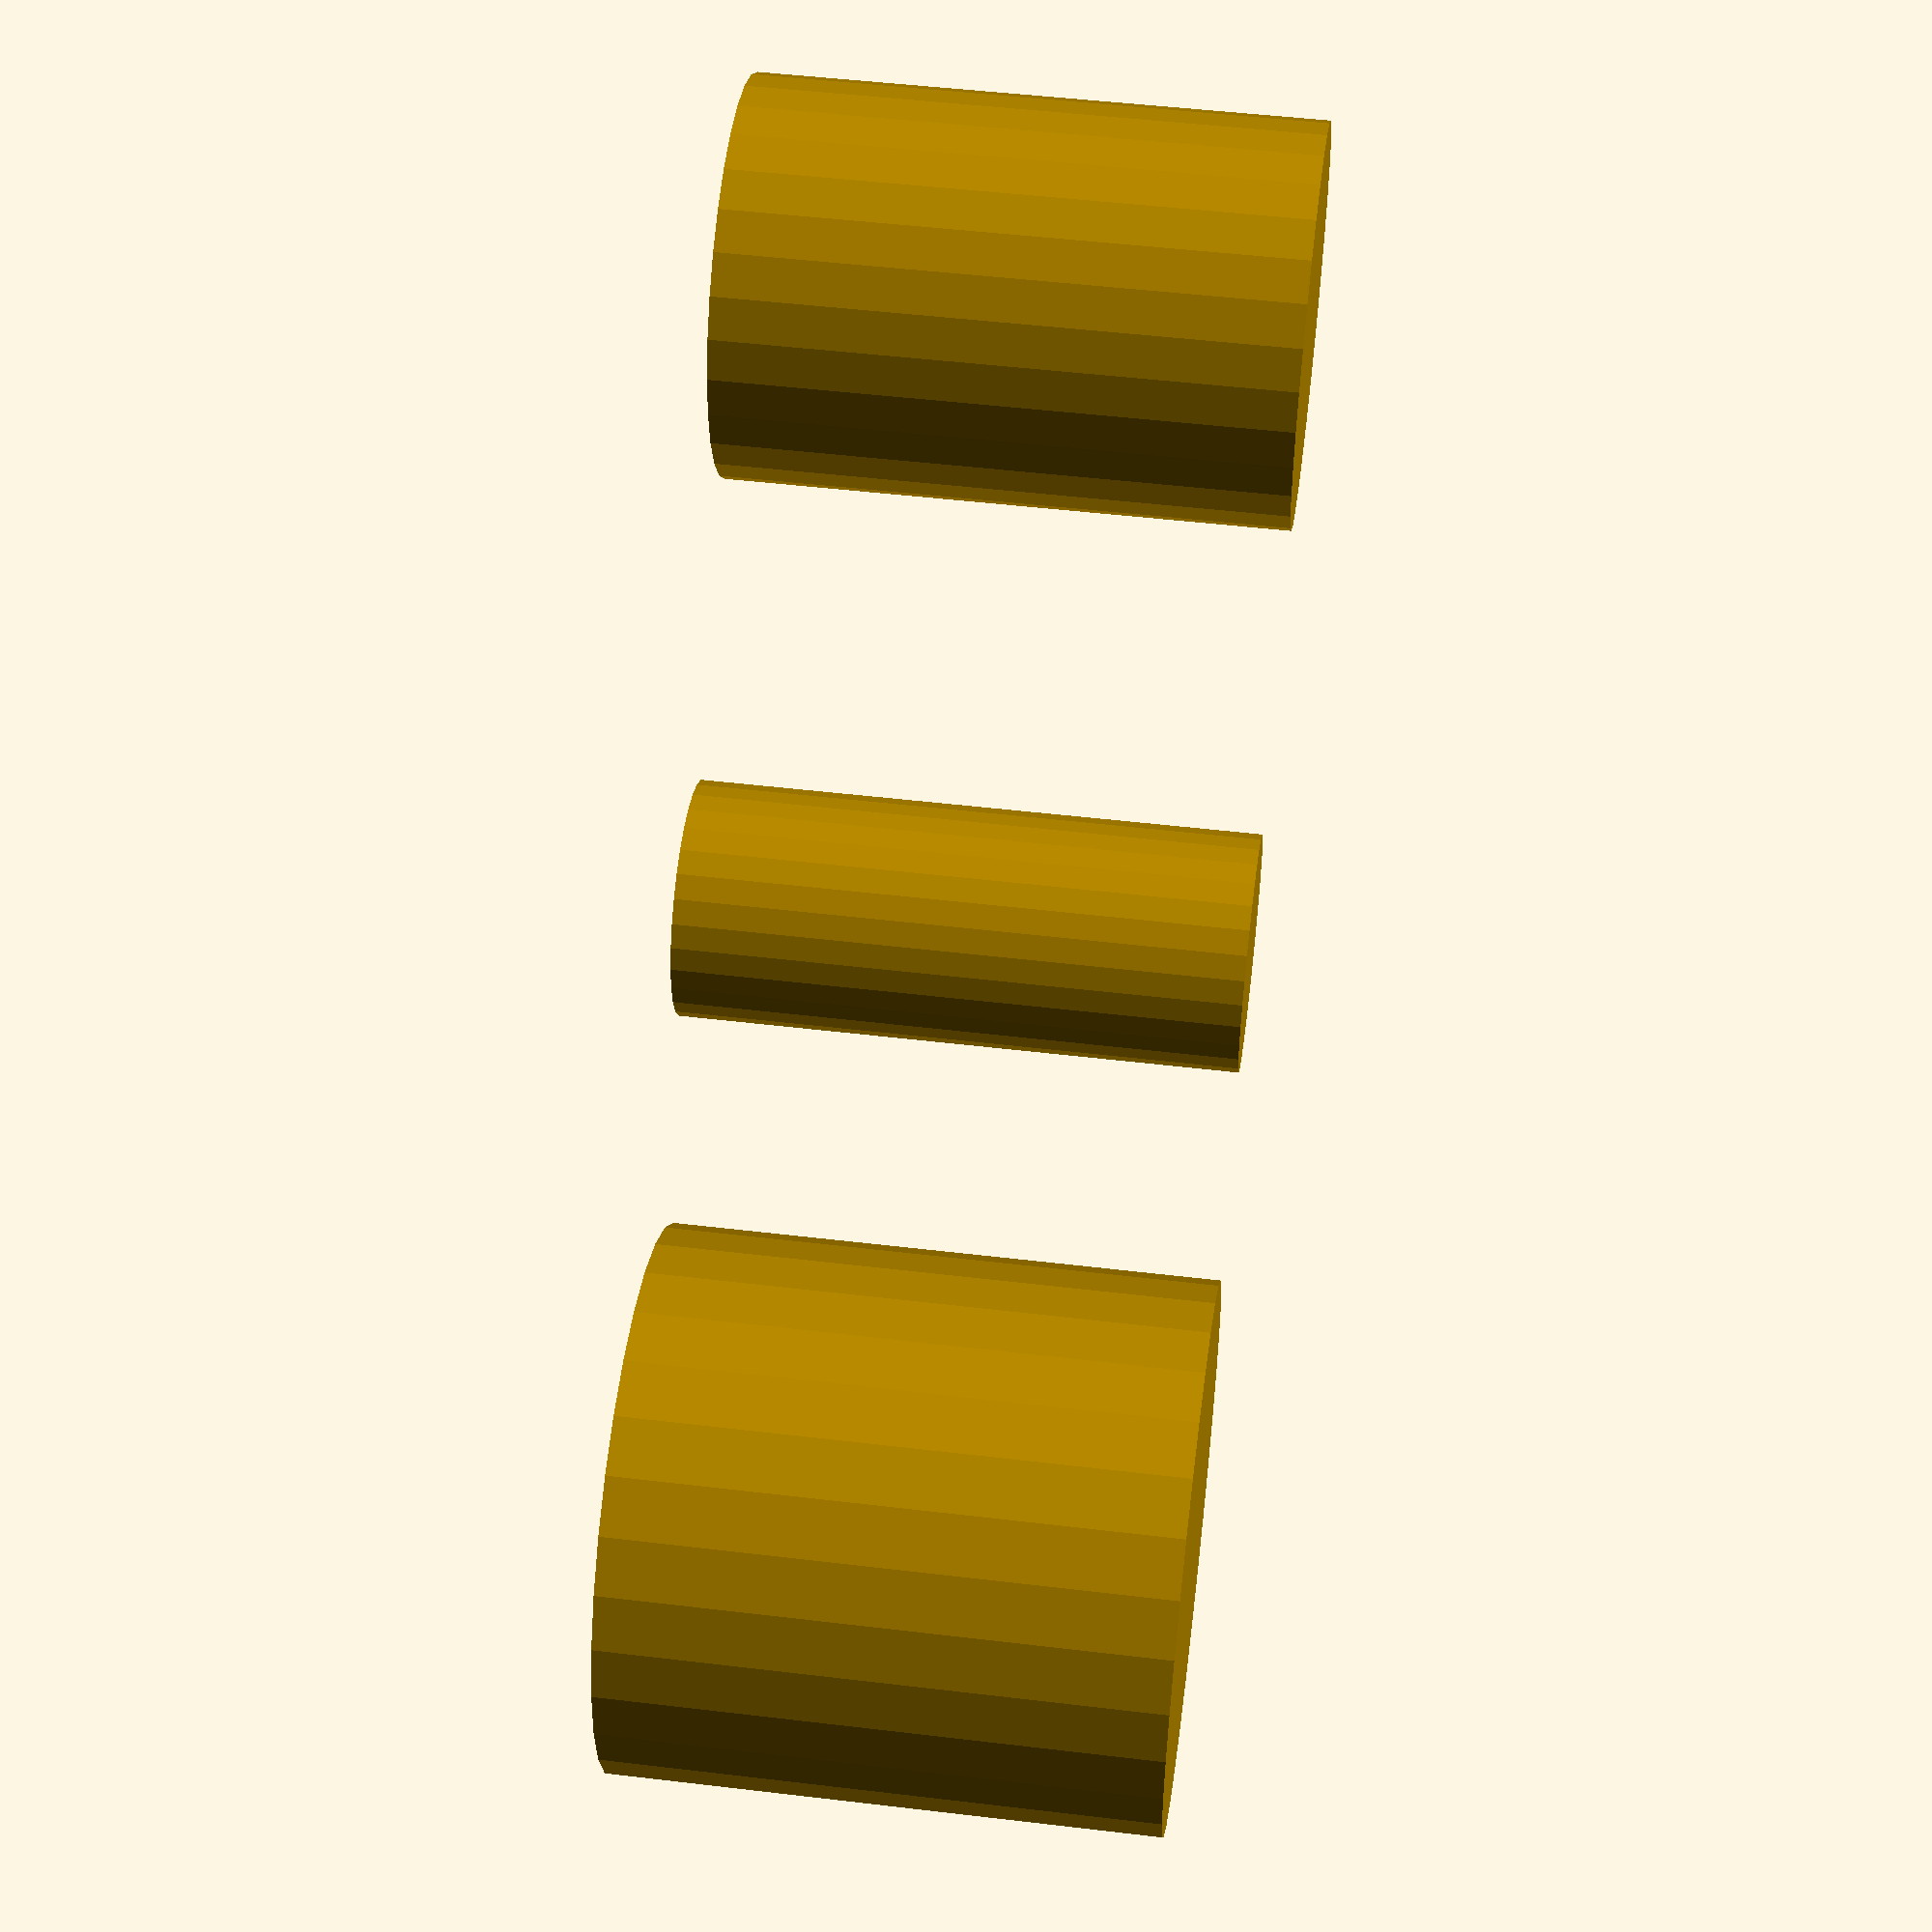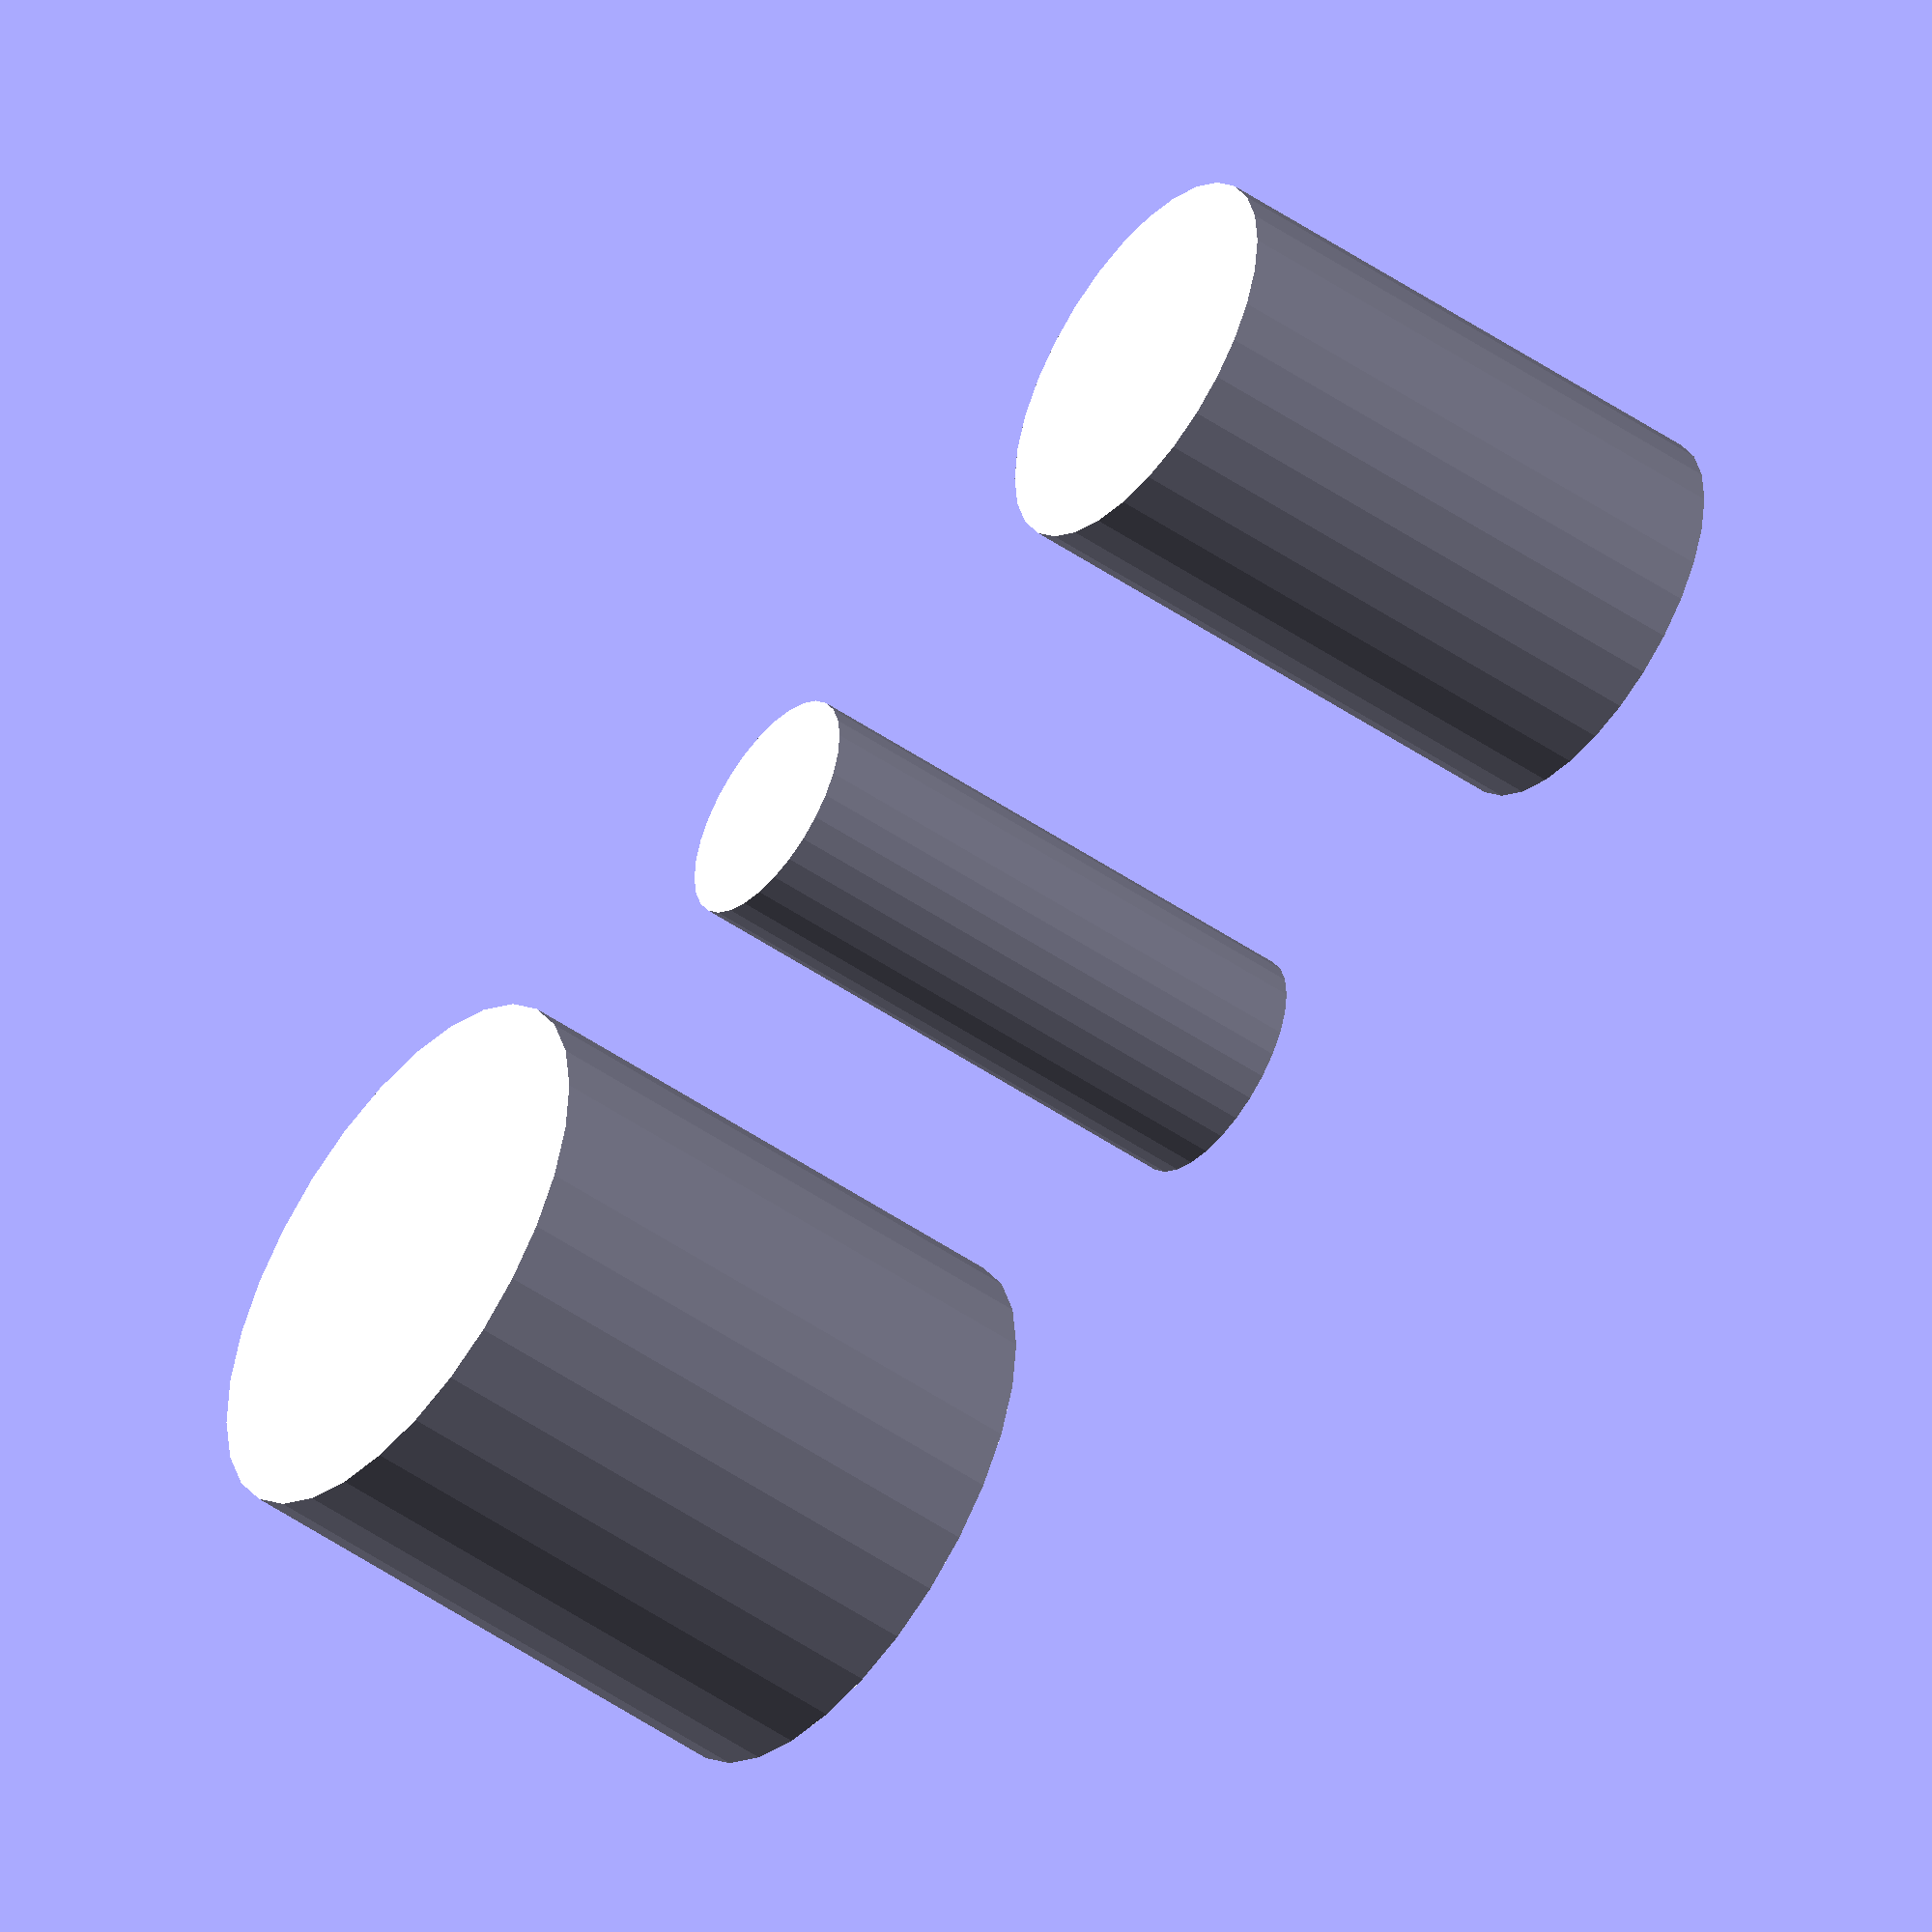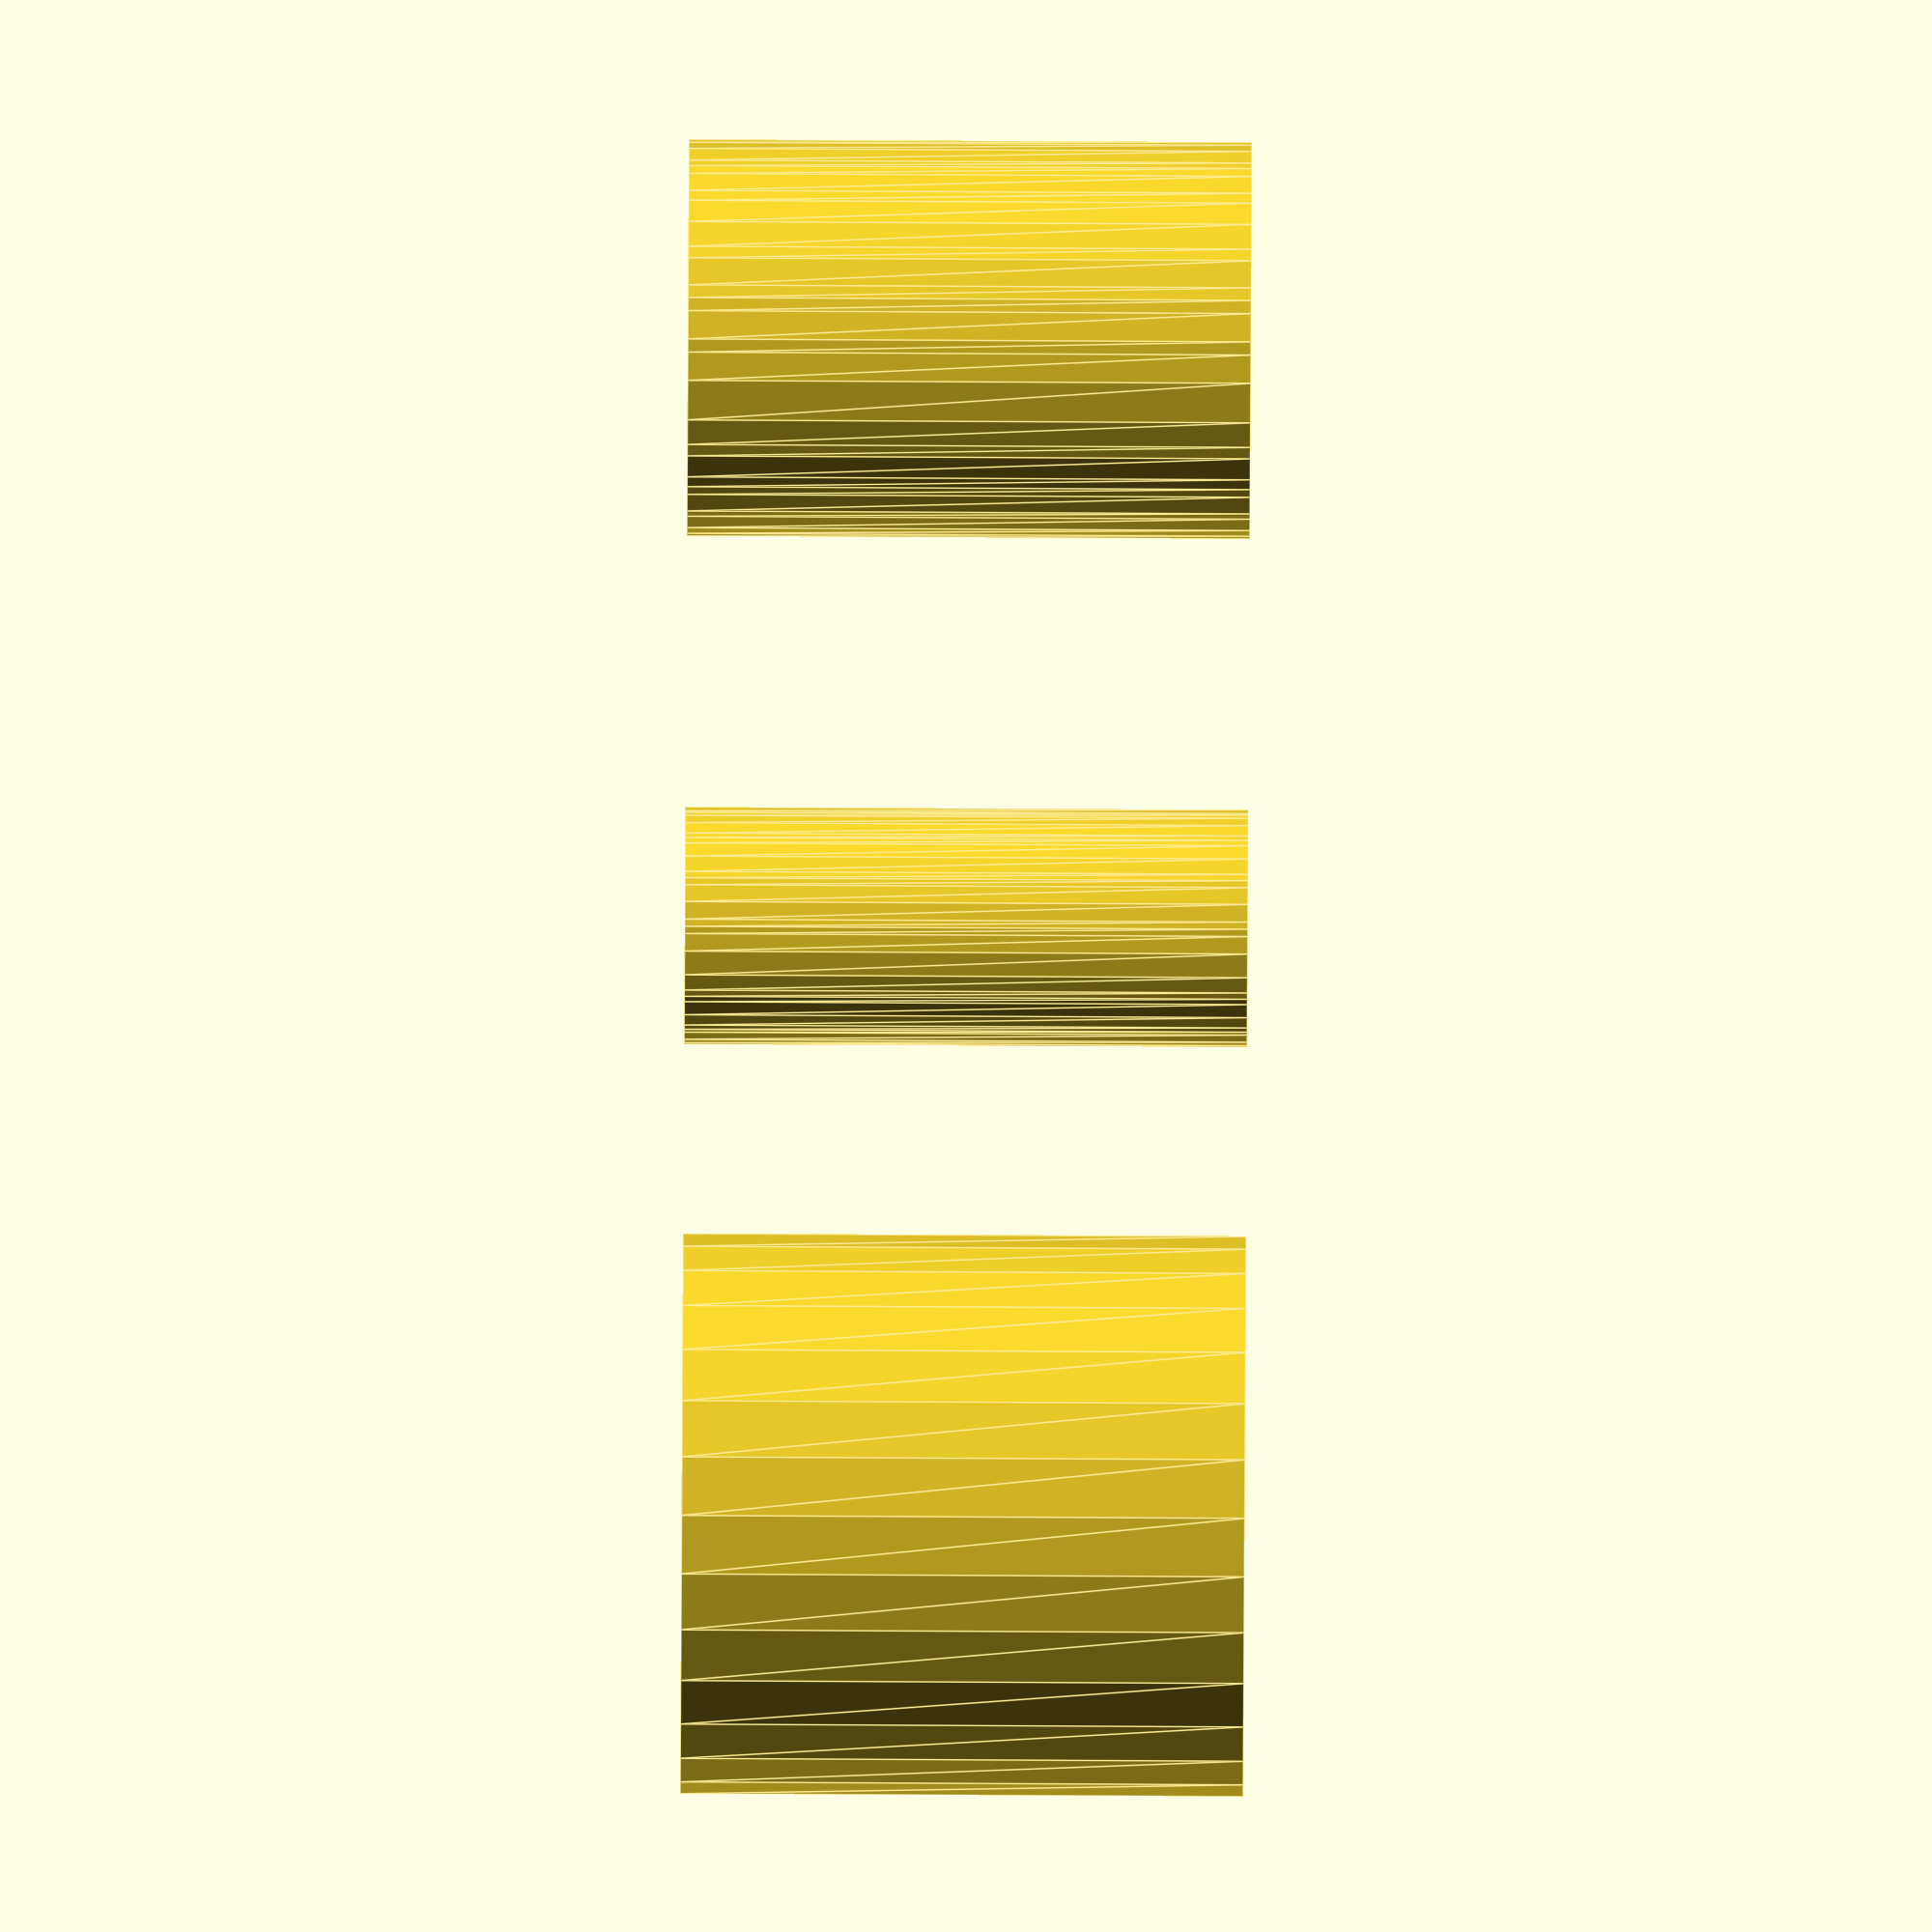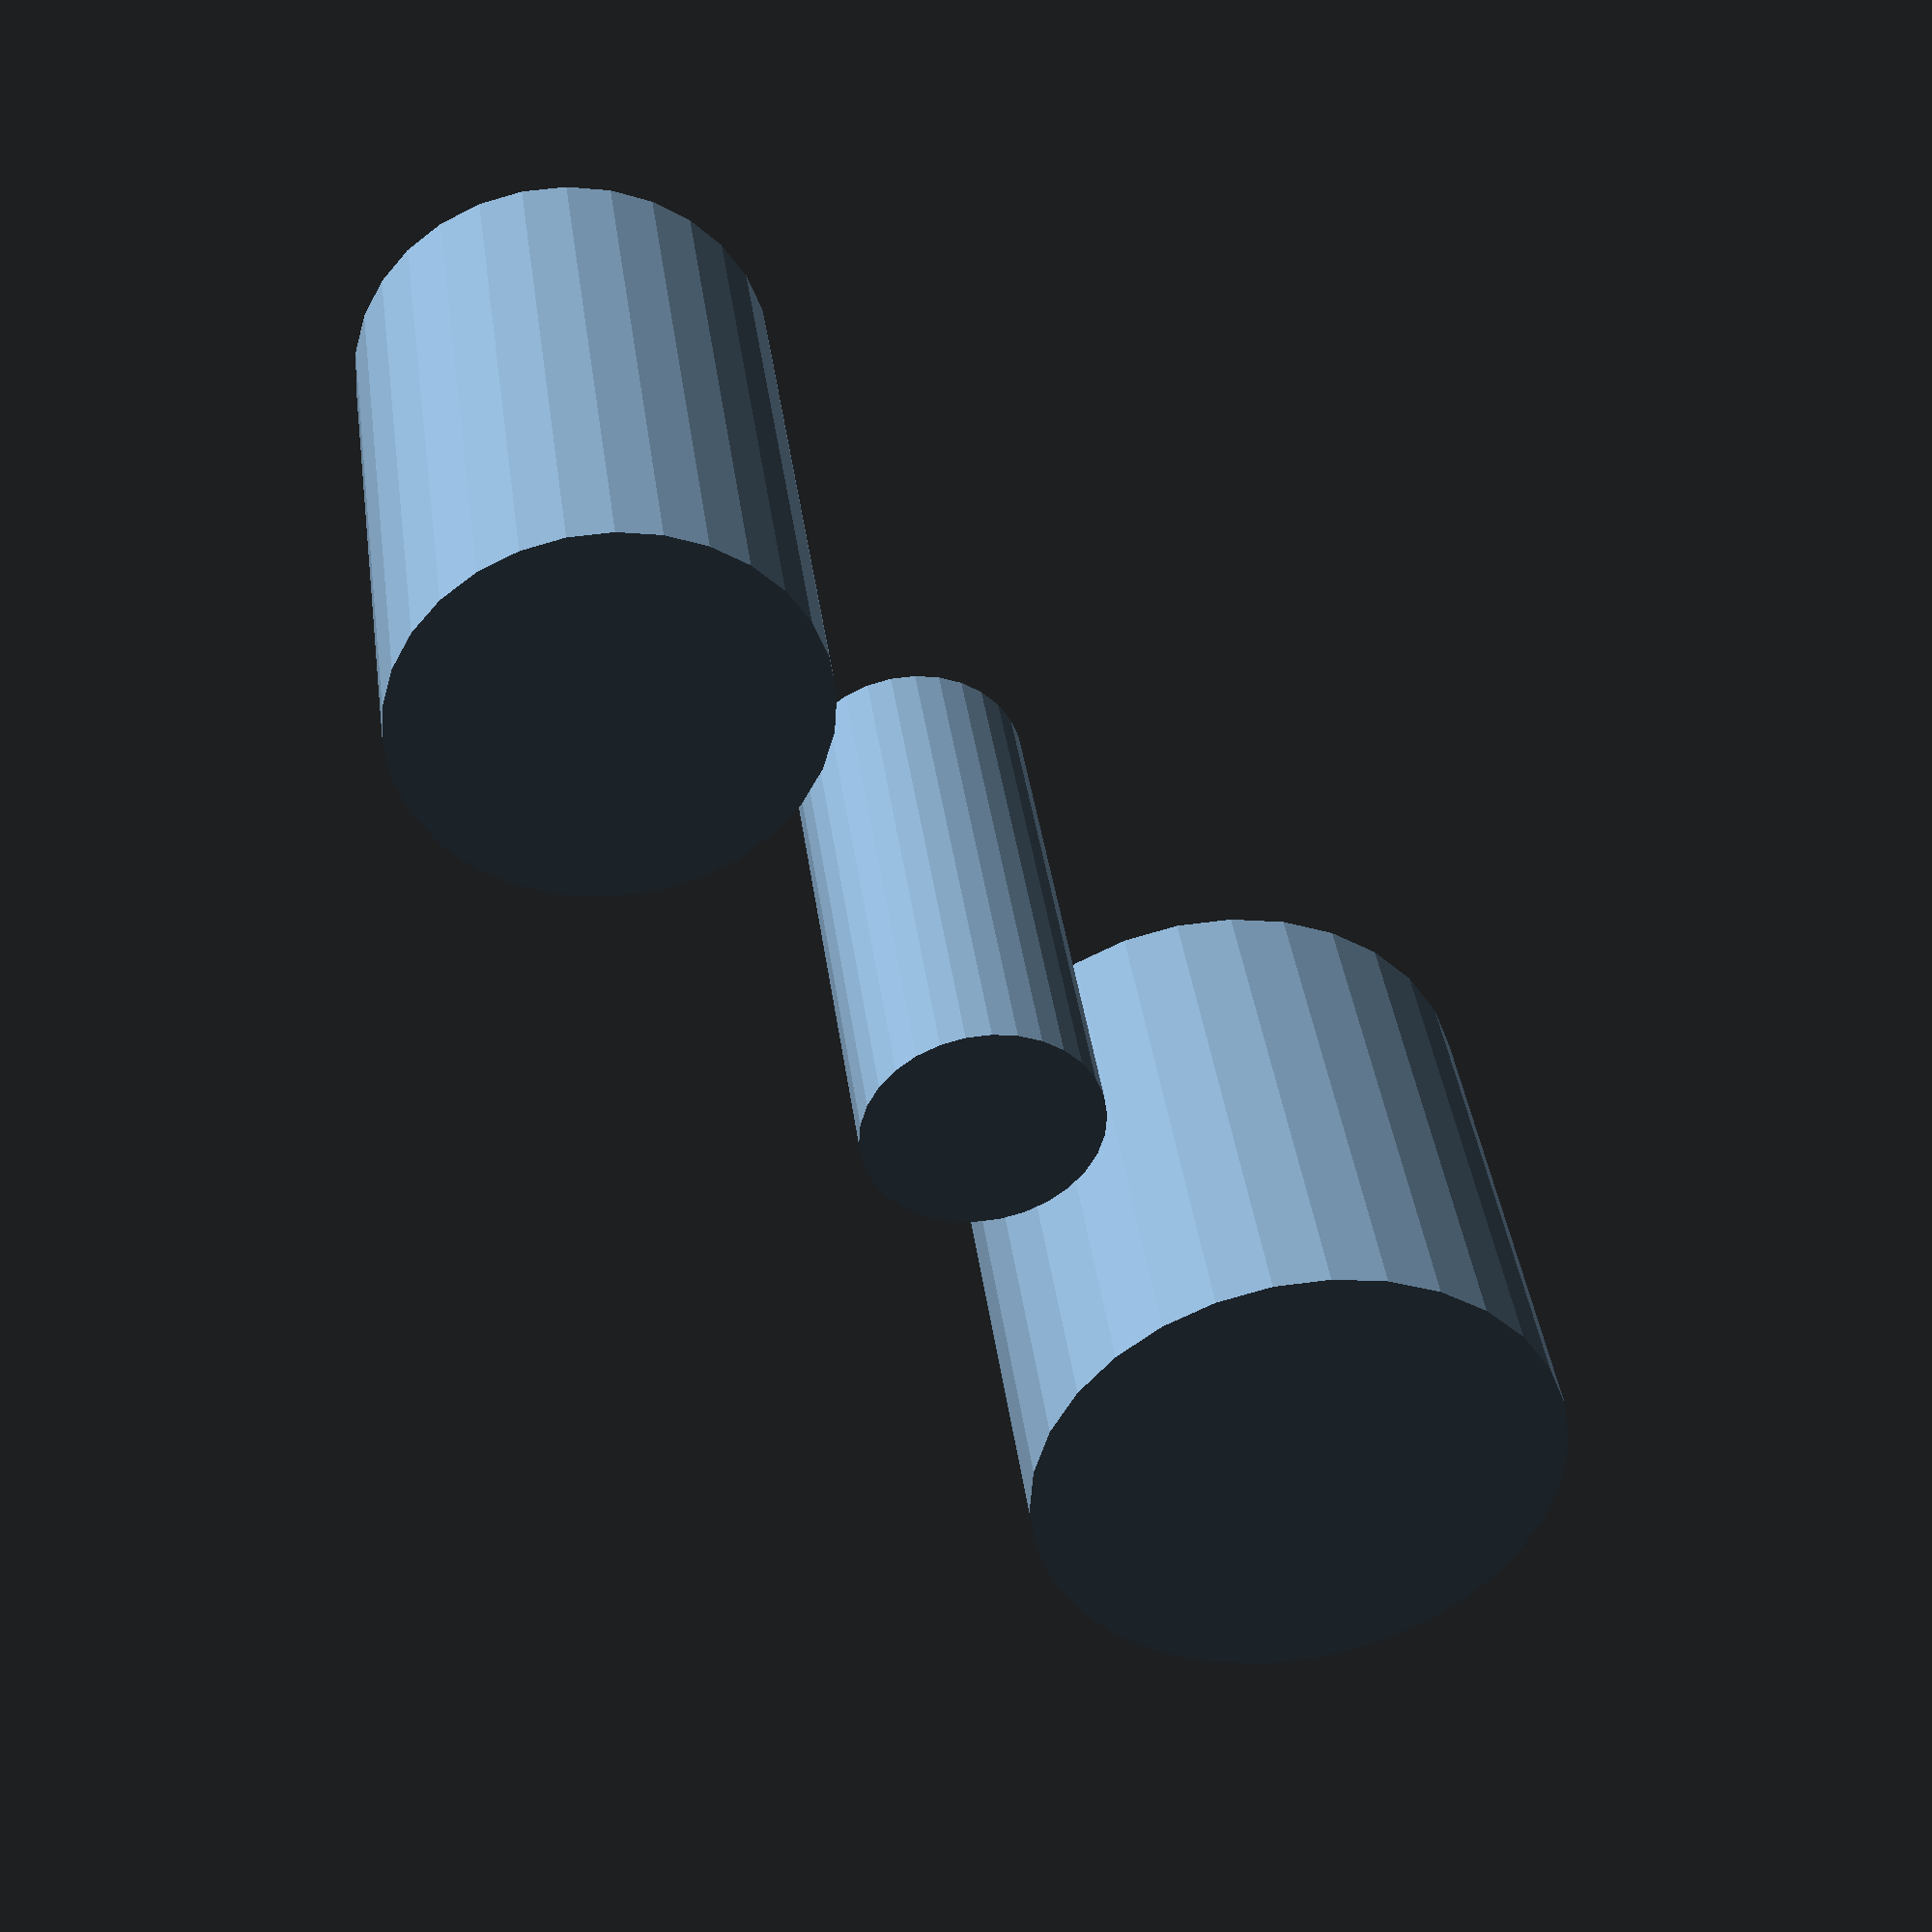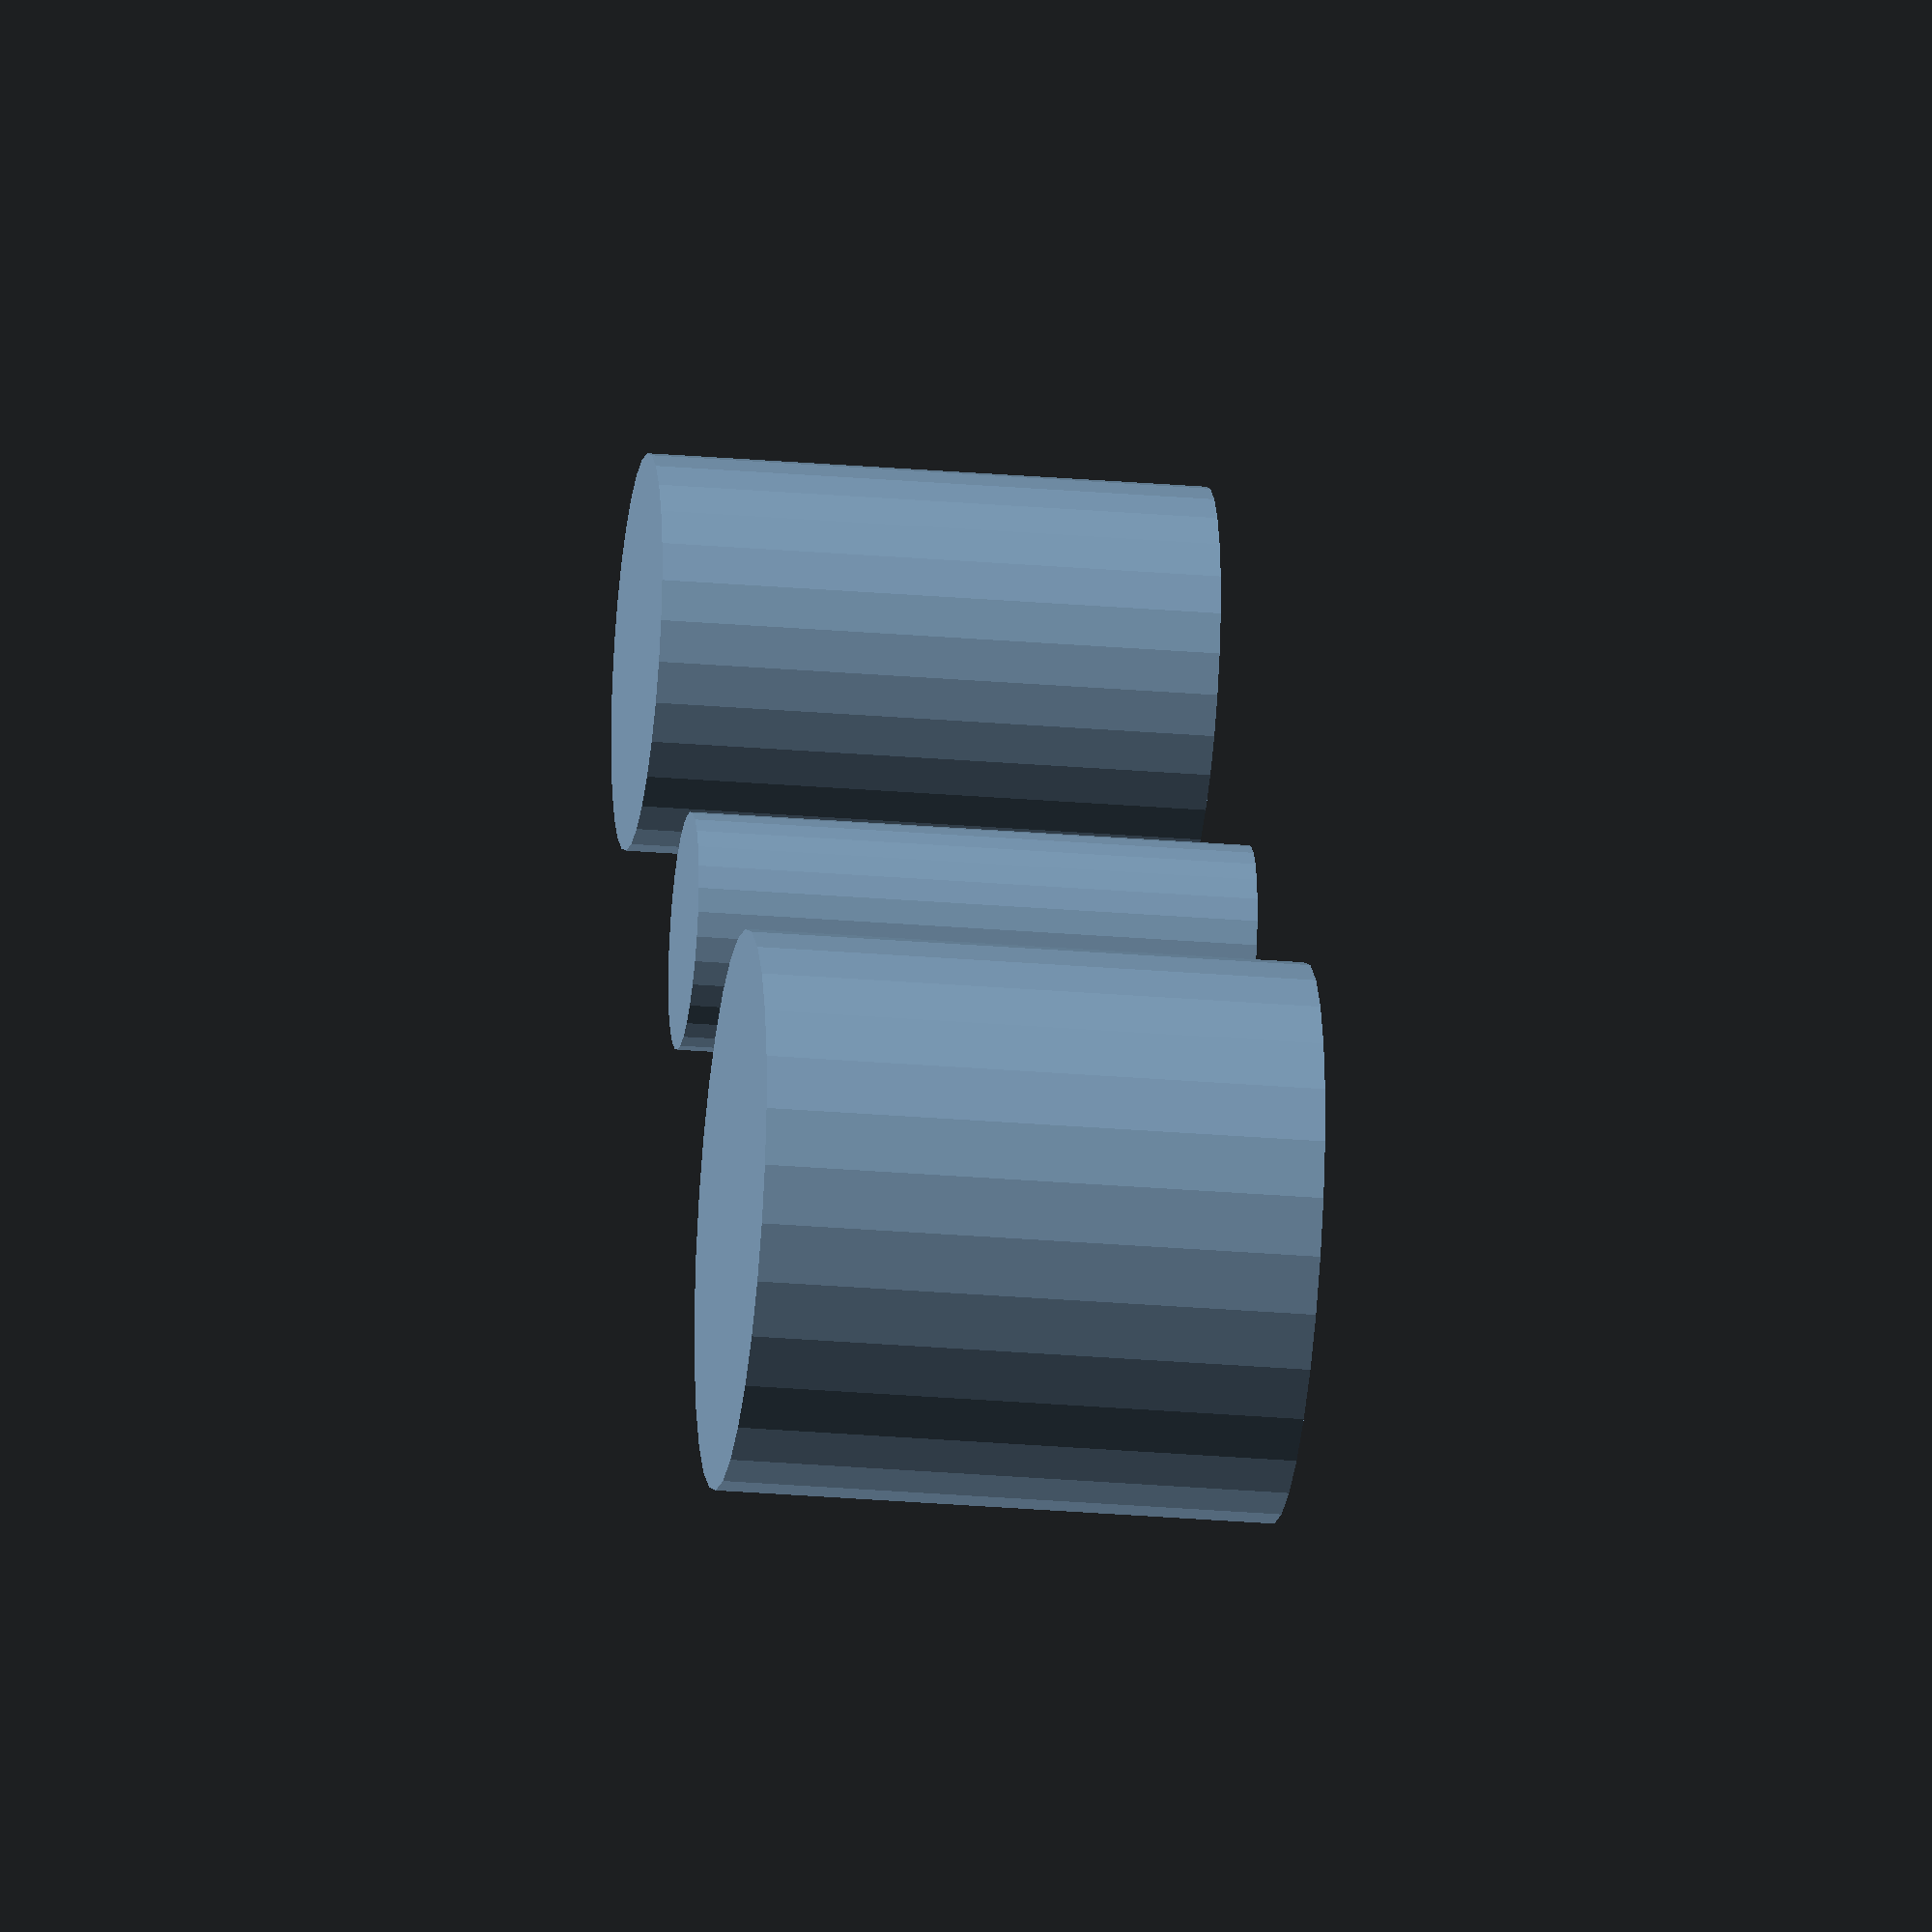
<openscad>
linear_extrude(height=20) projection(cut=false) sphere(r=10);
translate([22,0,0]) linear_extrude(height=20) projection(cut=true) translate([0,0,9]) sphere(r=10);
translate([44,0,0]) linear_extrude(height=20) projection(cut=true) translate([0,0,7]) sphere(r=10);

</openscad>
<views>
elev=130.4 azim=131.9 roll=262.5 proj=p view=wireframe
elev=229.1 azim=11.9 roll=307.5 proj=o view=solid
elev=265.5 azim=346.1 roll=270.3 proj=o view=edges
elev=139.7 azim=57.8 roll=187.8 proj=p view=solid
elev=27.4 azim=306.0 roll=262.6 proj=o view=solid
</views>
